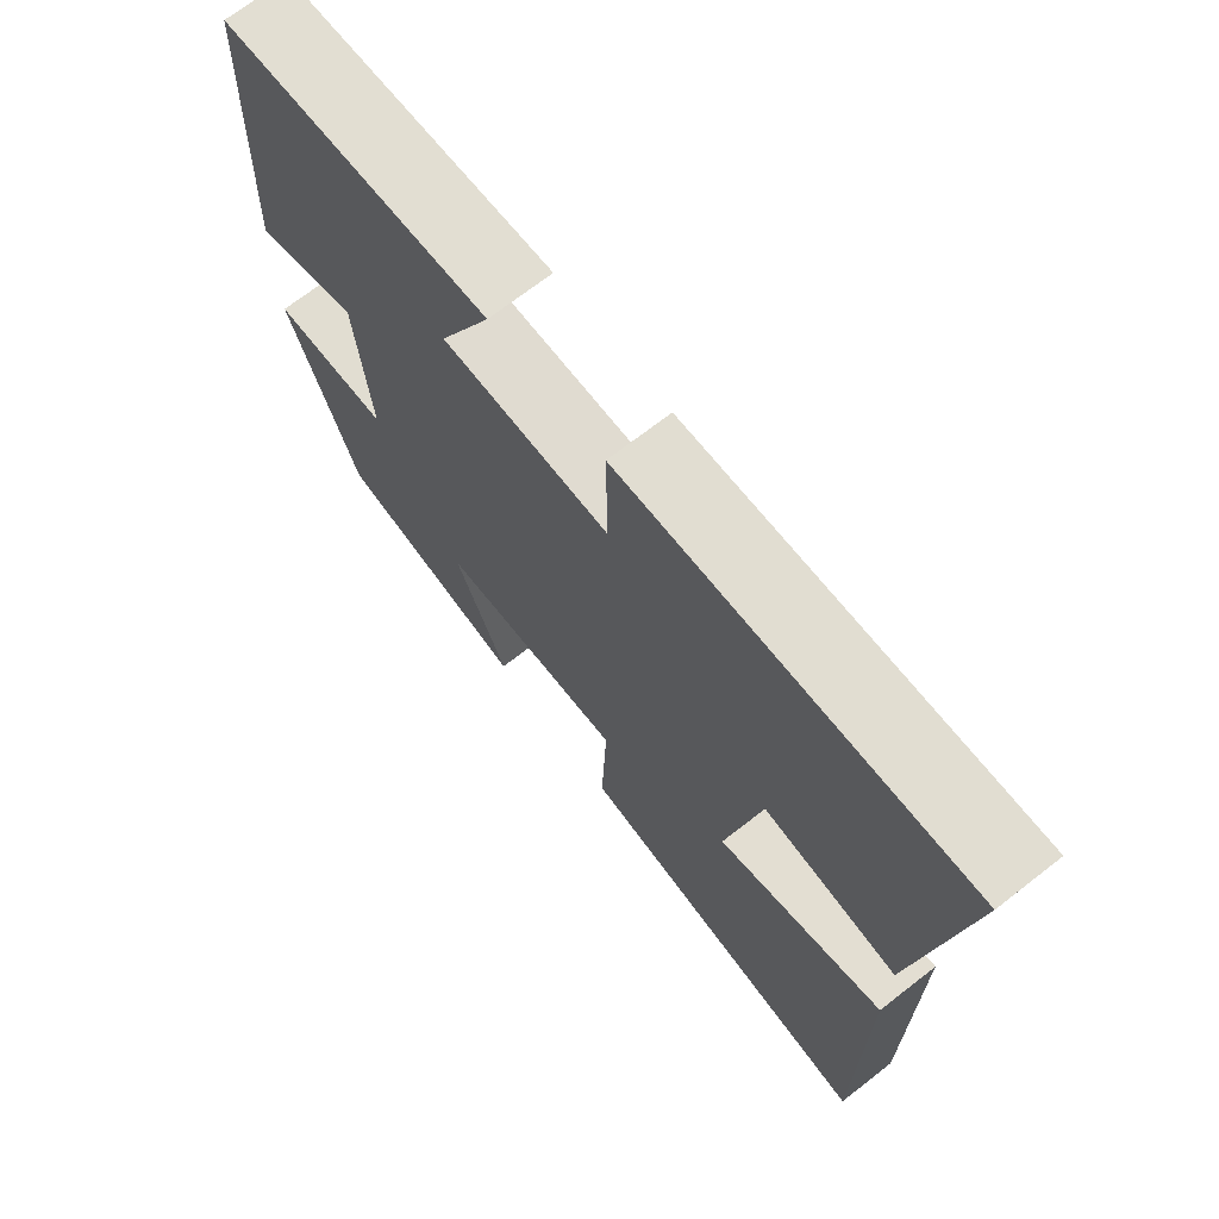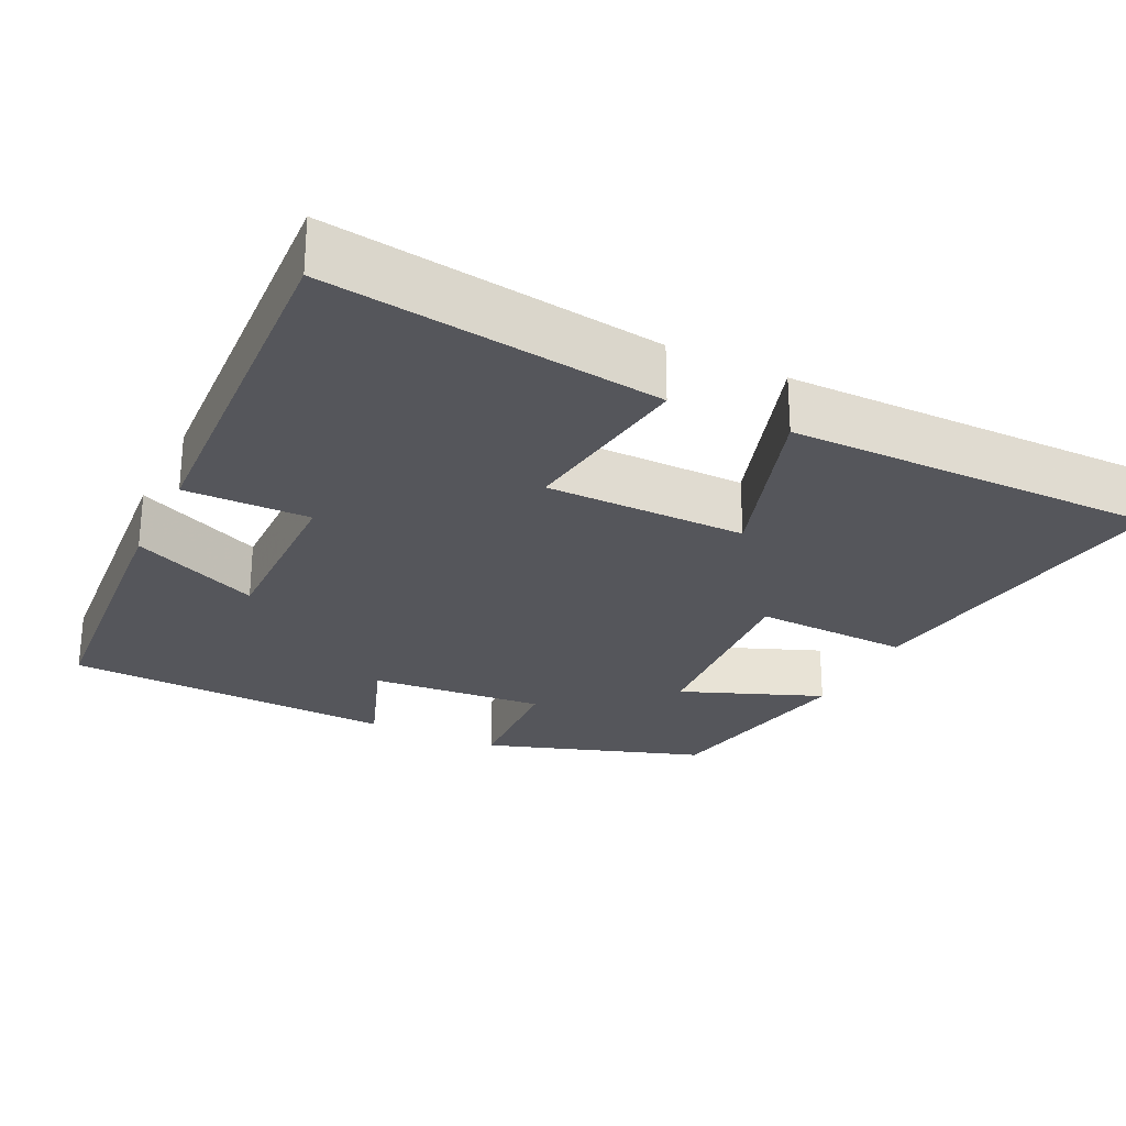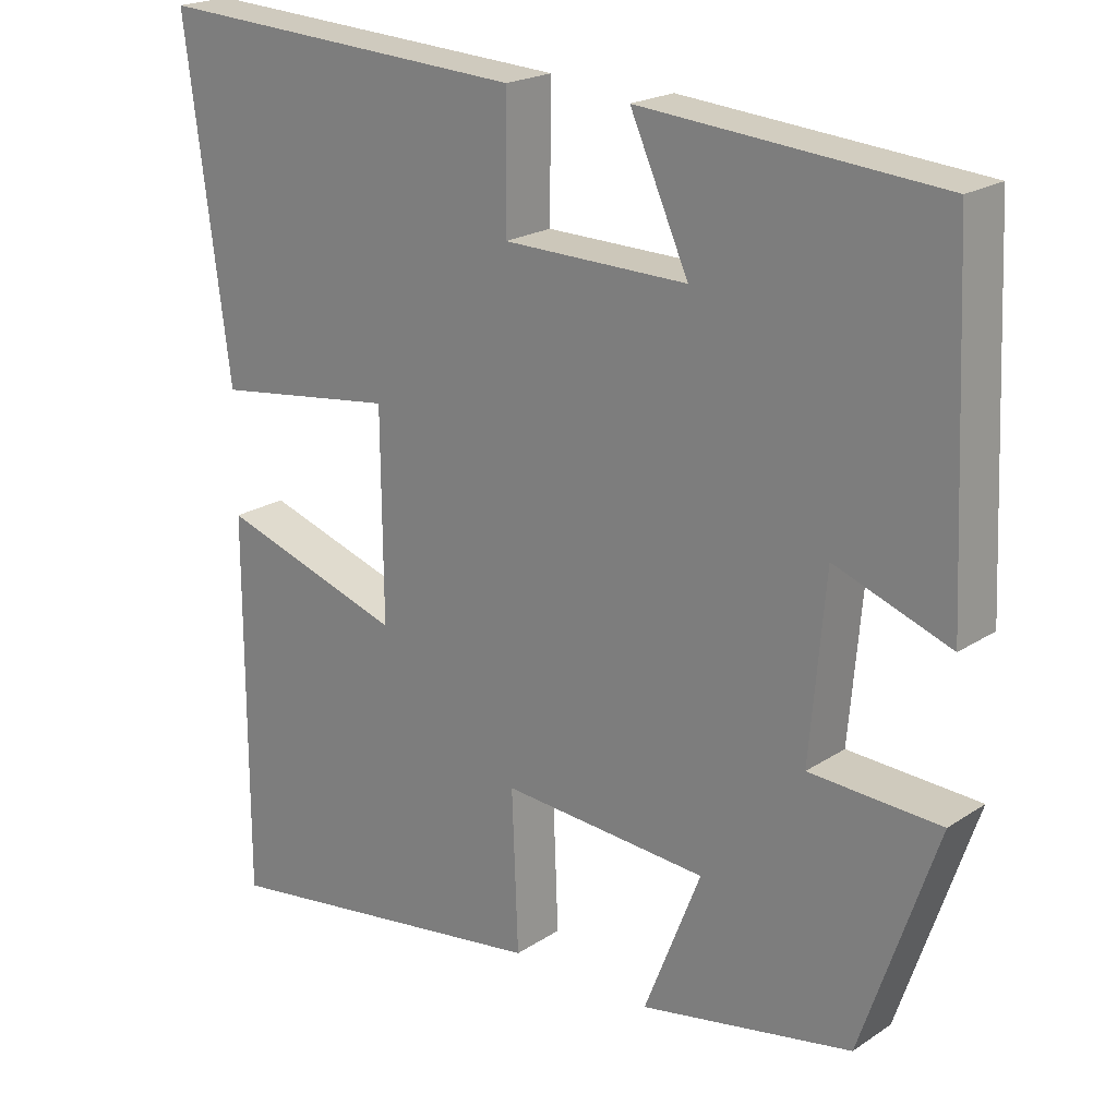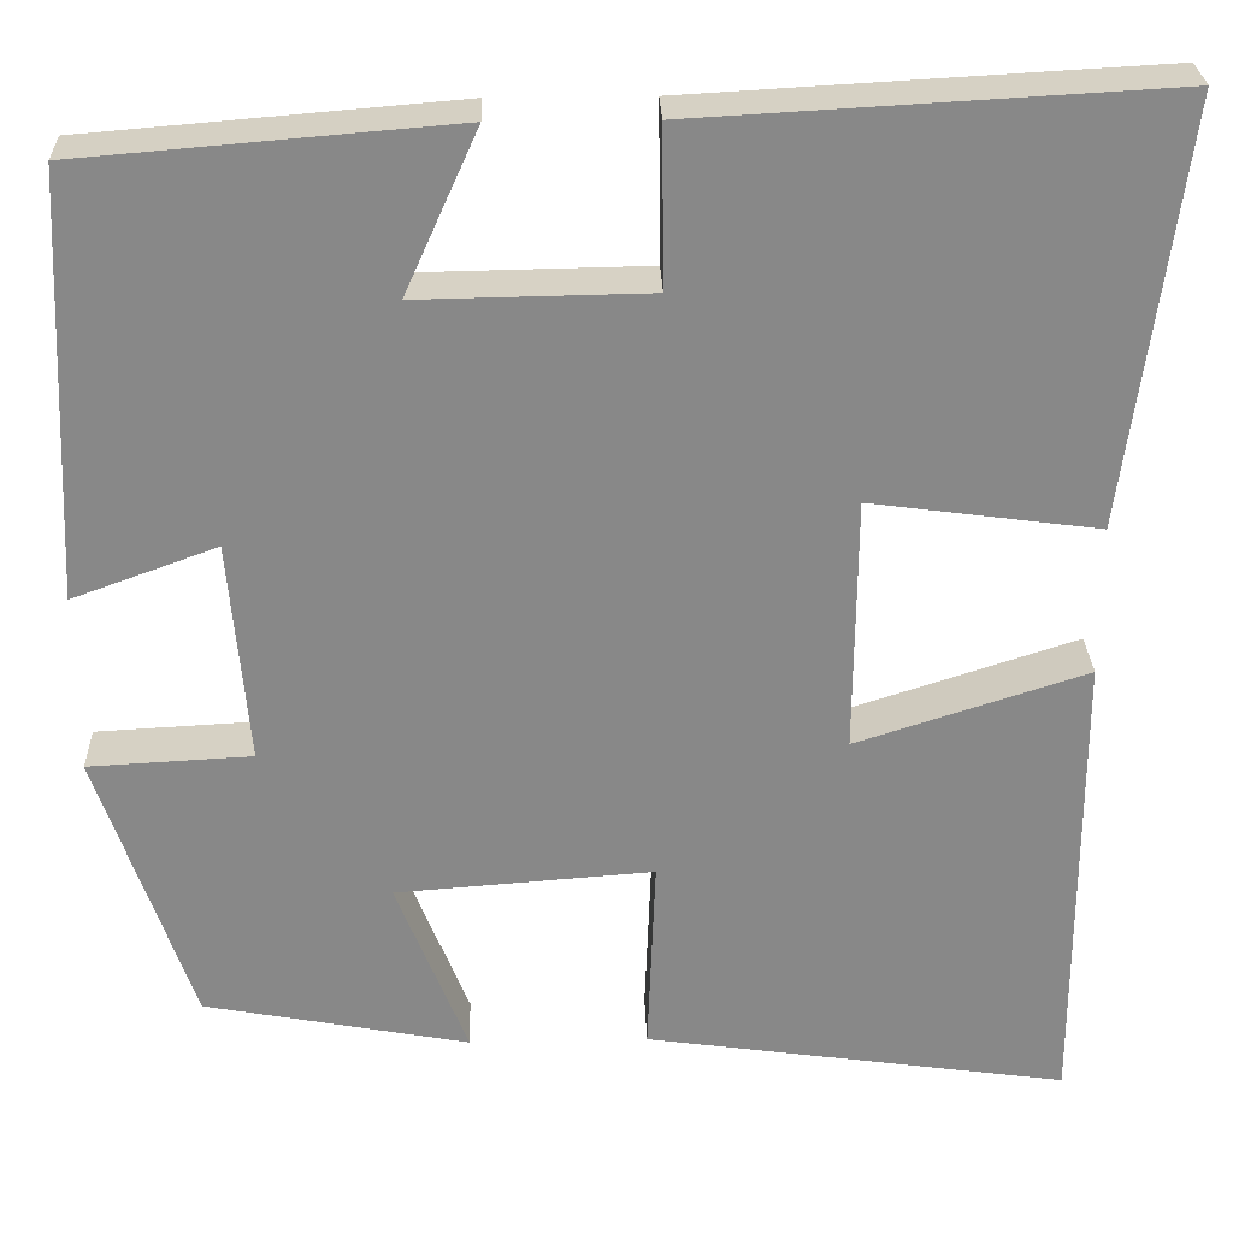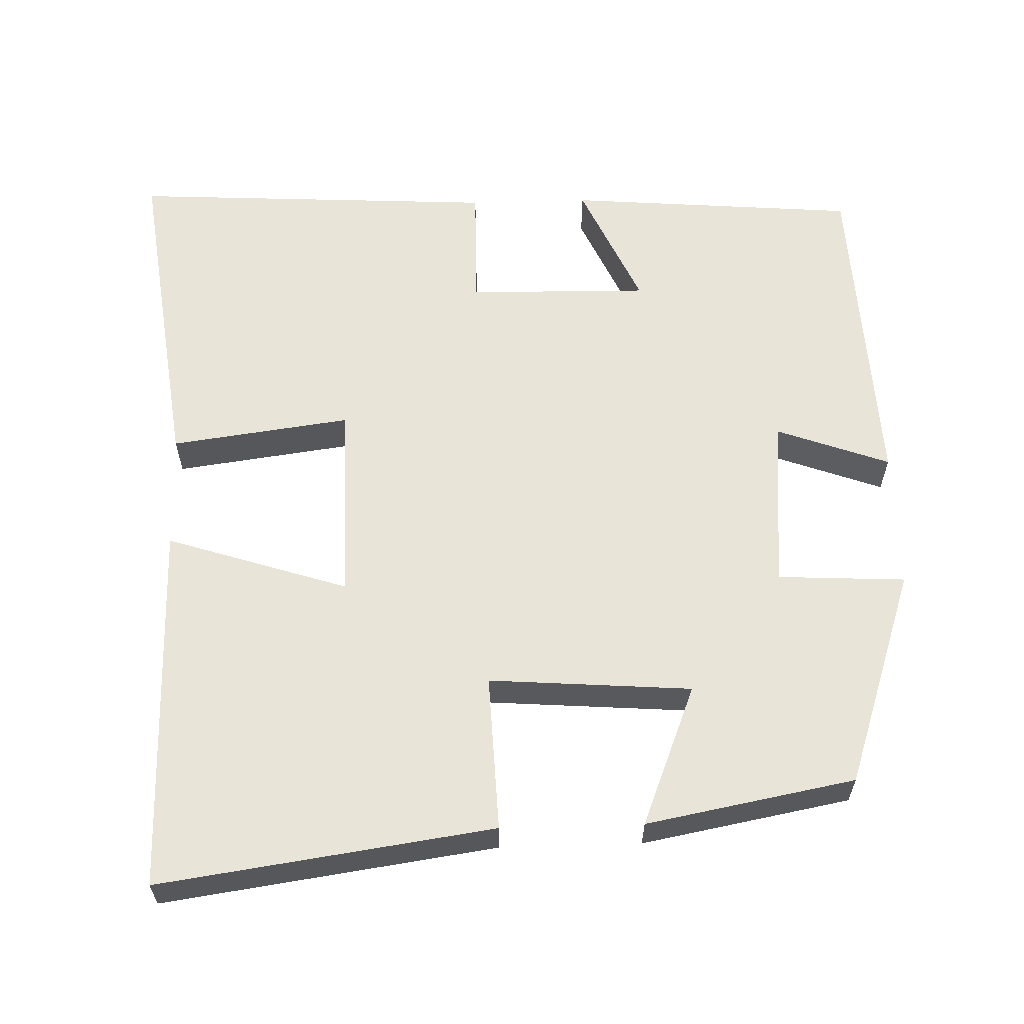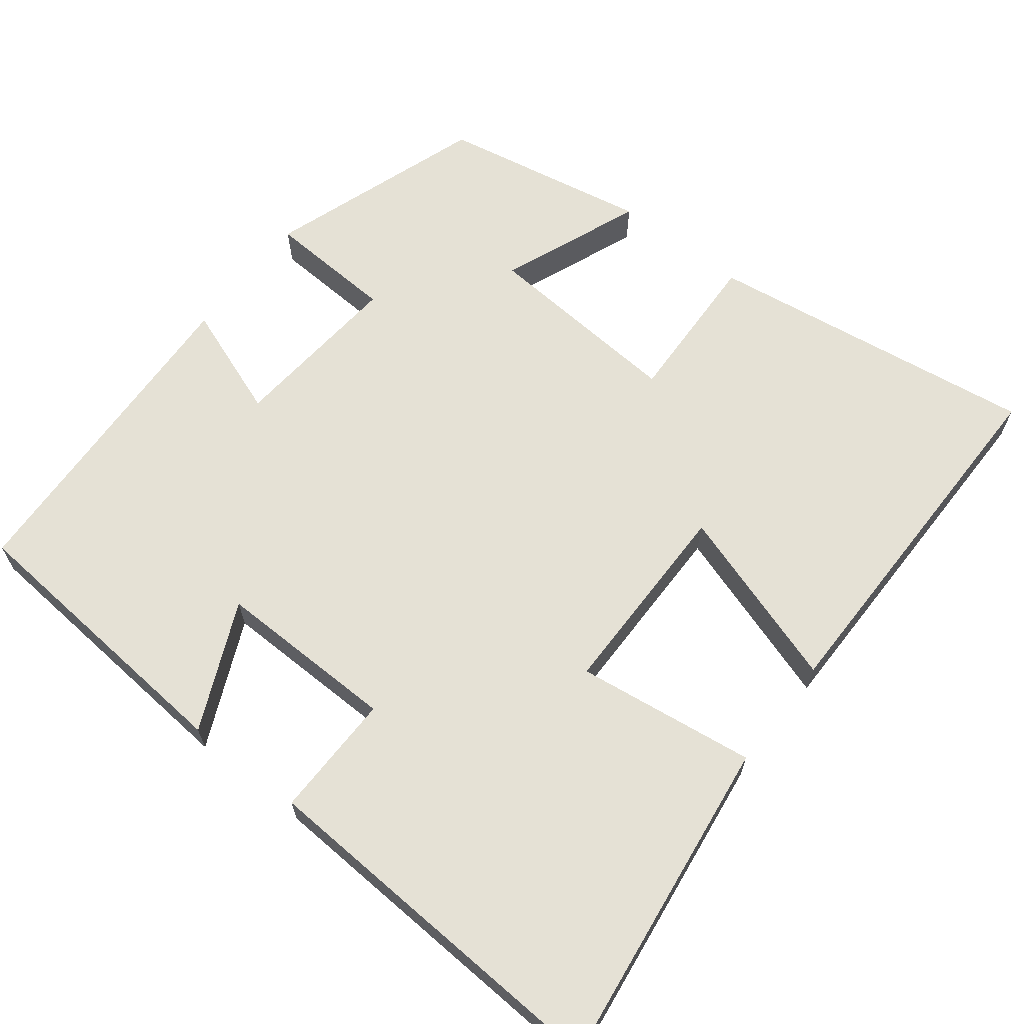
<metadata>
{"format":"obj","ext":"obj","renderer":"f3d","projection":"perspective","resolution":1024,"background":"white","views":[{"elev":70.5,"azim":52.1,"up":"+Z"},{"elev":-26.3,"azim":63.9,"up":"+Y"},{"elev":20.8,"azim":-139.5,"up":"+Z"},{"elev":27.5,"azim":-1.8,"up":"+Z"},{"elev":60.5,"azim":178.3,"up":"+Y"},{"elev":65.0,"azim":37.9,"up":"+Y"}]}
</metadata>
<code>
v -0.48 0.07 0.468
v -0.093 0.07 0.5
v -0.169 0.07 0.331
v 0.071 0.07 0.335
v 0.069 0.07 0.5
v 0.558 0.07 0.527
v 0.5 0.07 0.087
v 0.262 0.07 0.119
v 0.26 0.07 -0.147
v 0.5 0.07 -0.069
v 0.501 0.07 -0.563
v 0.06 0.07 -0.5
v 0.068 0.07 -0.293
v -0.2 0.07 -0.313
v -0.126 0.07 -0.5
v -0.402 0.07 -0.448
v -0.5 0.07 -0.159
v -0.33 0.07 -0.15
v -0.35 0.07 0.082
v -0.5 0.07 0.027
v -0.48 0 0.468
v -0.093 0 0.5
v -0.169 0 0.331
v 0.071 0 0.335
v 0.069 0 0.5
v 0.558 0 0.527
v 0.5 0 0.087
v 0.262 0 0.119
v 0.26 0 -0.147
v 0.5 0 -0.069
v 0.501 0 -0.563
v 0.06 0 -0.5
v 0.068 0 -0.293
v -0.2 0 -0.313
v -0.126 0 -0.5
v -0.402 0 -0.448
v -0.5 0 -0.159
v -0.33 0 -0.15
v -0.35 0 0.082
v -0.5 0 0.027
f 1 2 3
f 20 1 3
f 19 20 3
f 18 19 3 4
f 16 17 18
f 15 16 18
f 14 15 18
f 13 14 18 4
f 11 12 13
f 10 11 13
f 9 10 13
f 8 9 13 4
f 6 7 8
f 5 6 8
f 4 5 8
f 23 22 21
f 23 21 40
f 23 40 39
f 24 23 39 38
f 38 37 36
f 38 36 35
f 38 35 34
f 24 38 34 33
f 33 32 31
f 33 31 30
f 33 30 29
f 24 33 29 28
f 28 27 26
f 28 26 25
f 28 25 24
f 1 21 22 2
f 2 22 23 3
f 3 23 24 4
f 4 24 25 5
f 5 25 26 6
f 6 26 27 7
f 7 27 28 8
f 8 28 29 9
f 9 29 30 10
f 10 30 31 11
f 11 31 32 12
f 12 32 33 13
f 13 33 34 14
f 14 34 35 15
f 15 35 36 16
f 16 36 37 17
f 17 37 38 18
f 18 38 39 19
f 19 39 40 20
f 20 40 21 1

</code>
